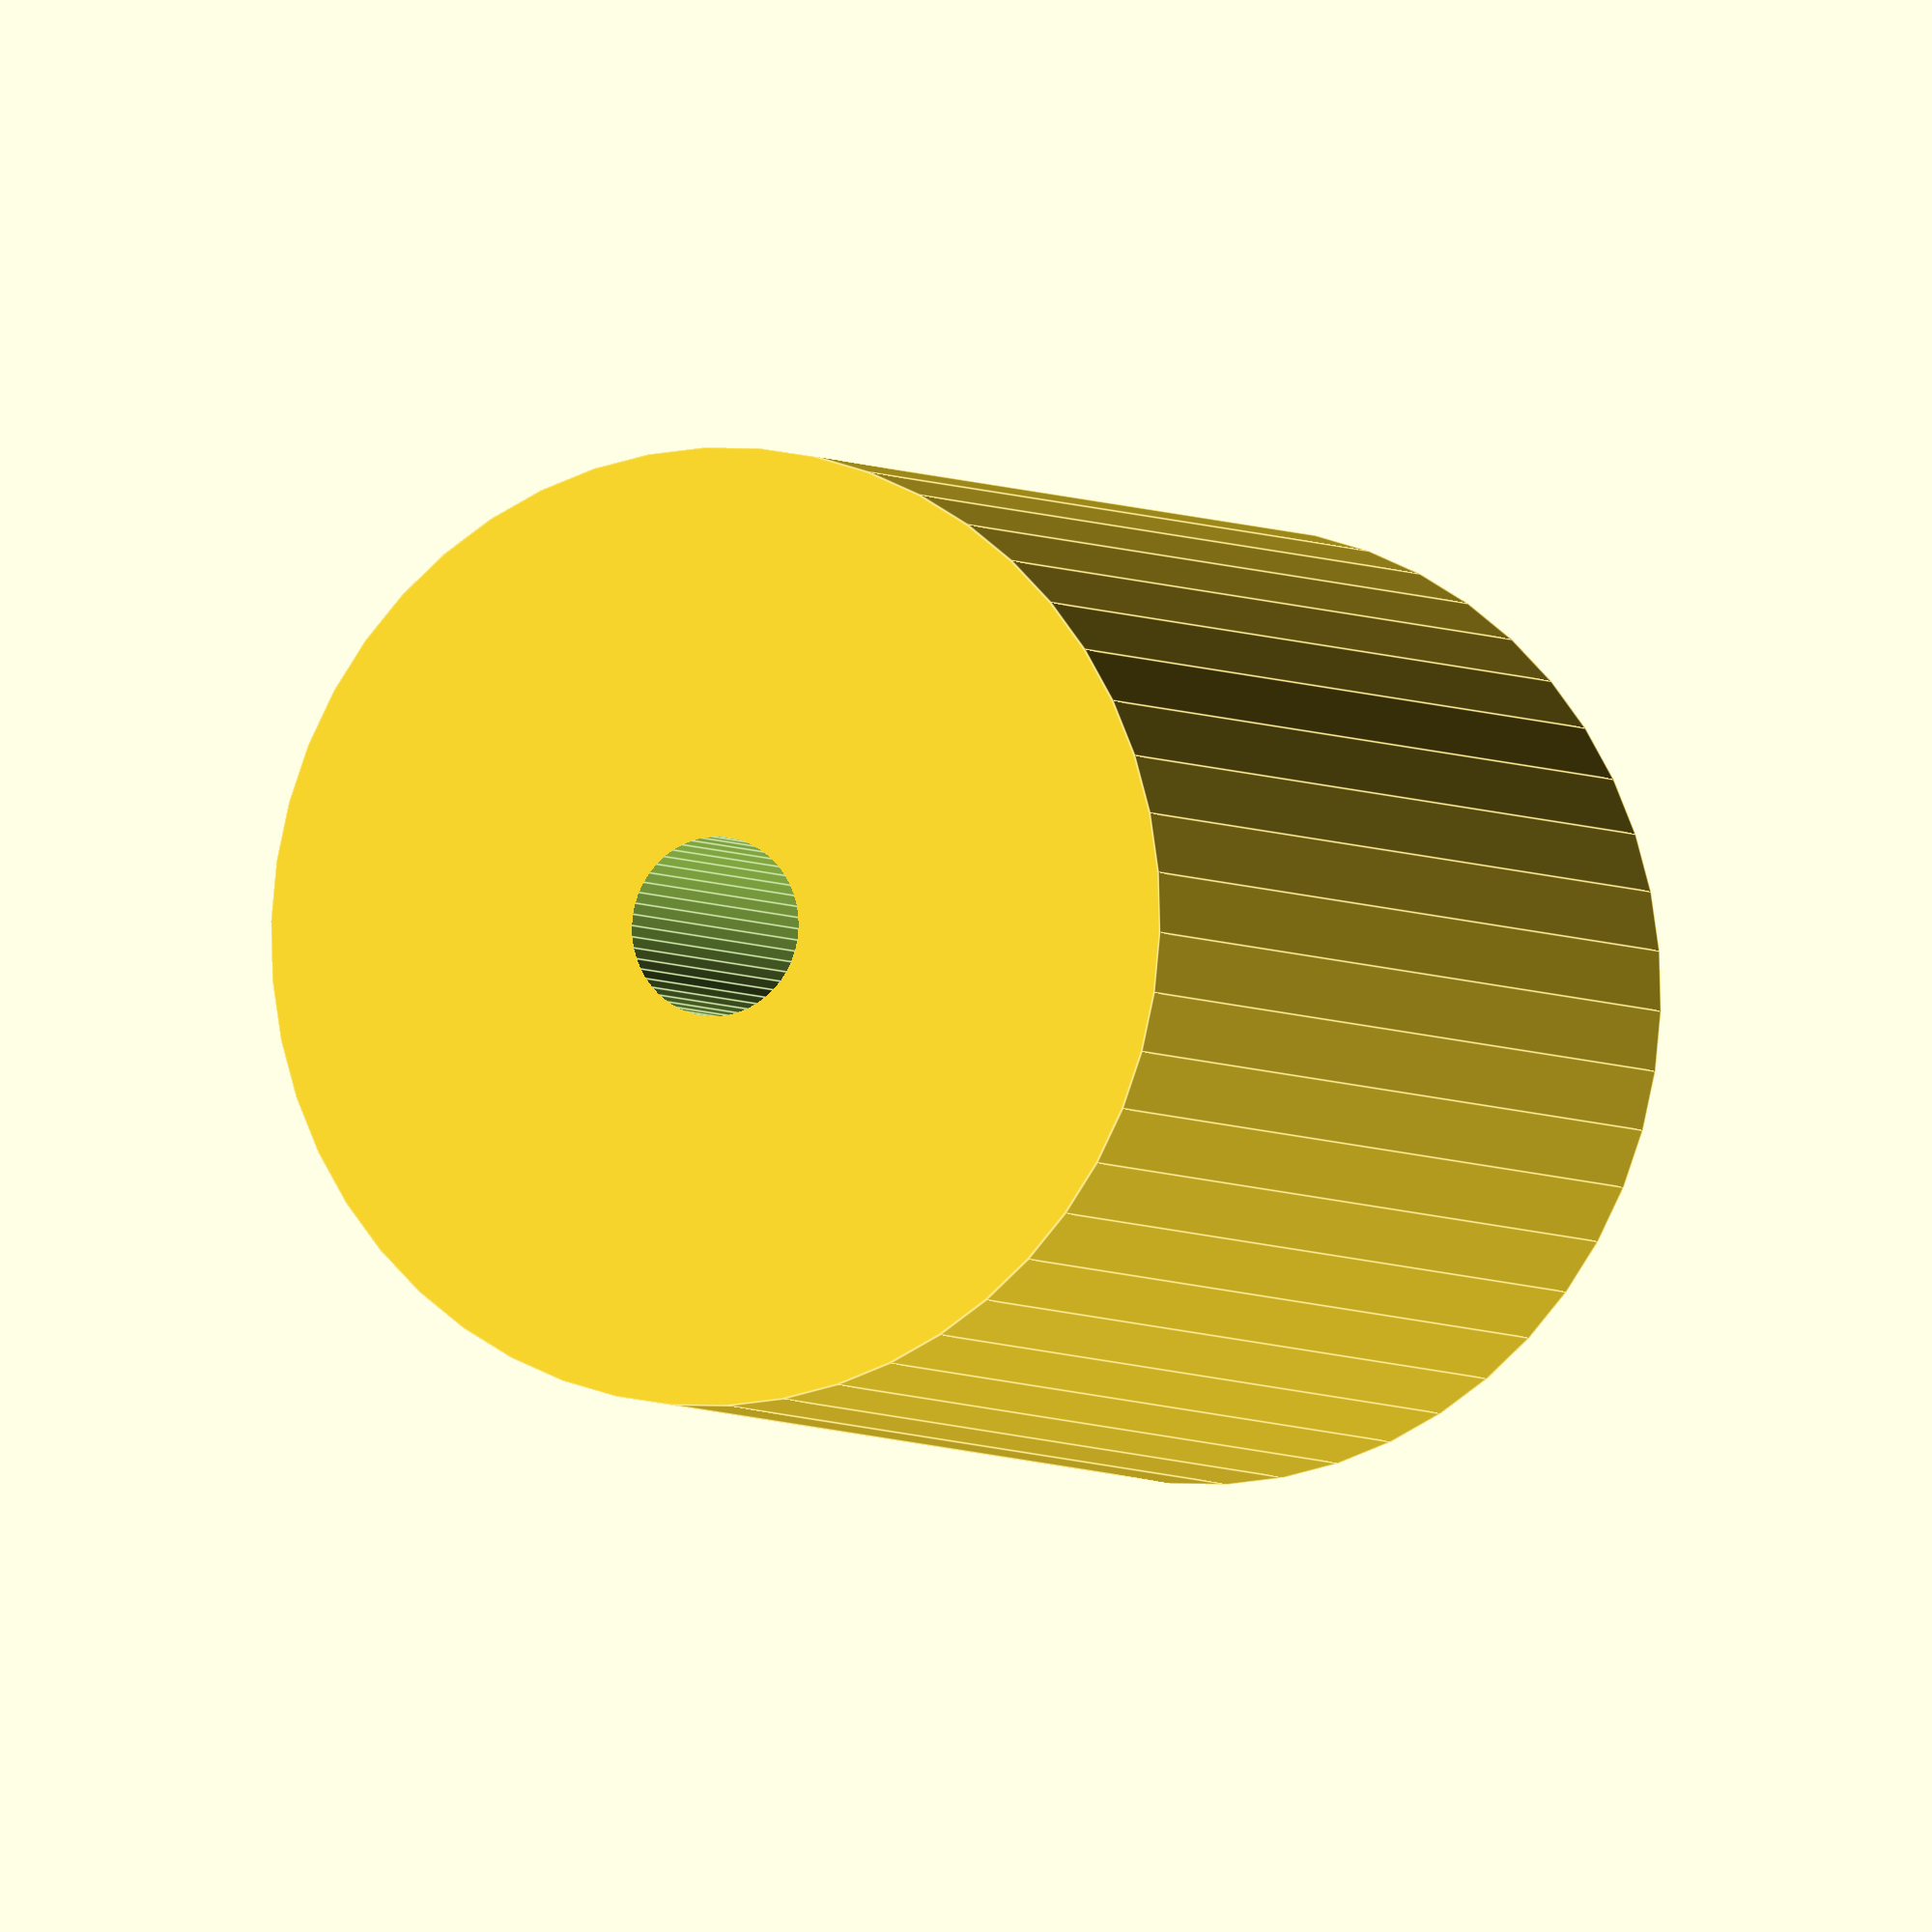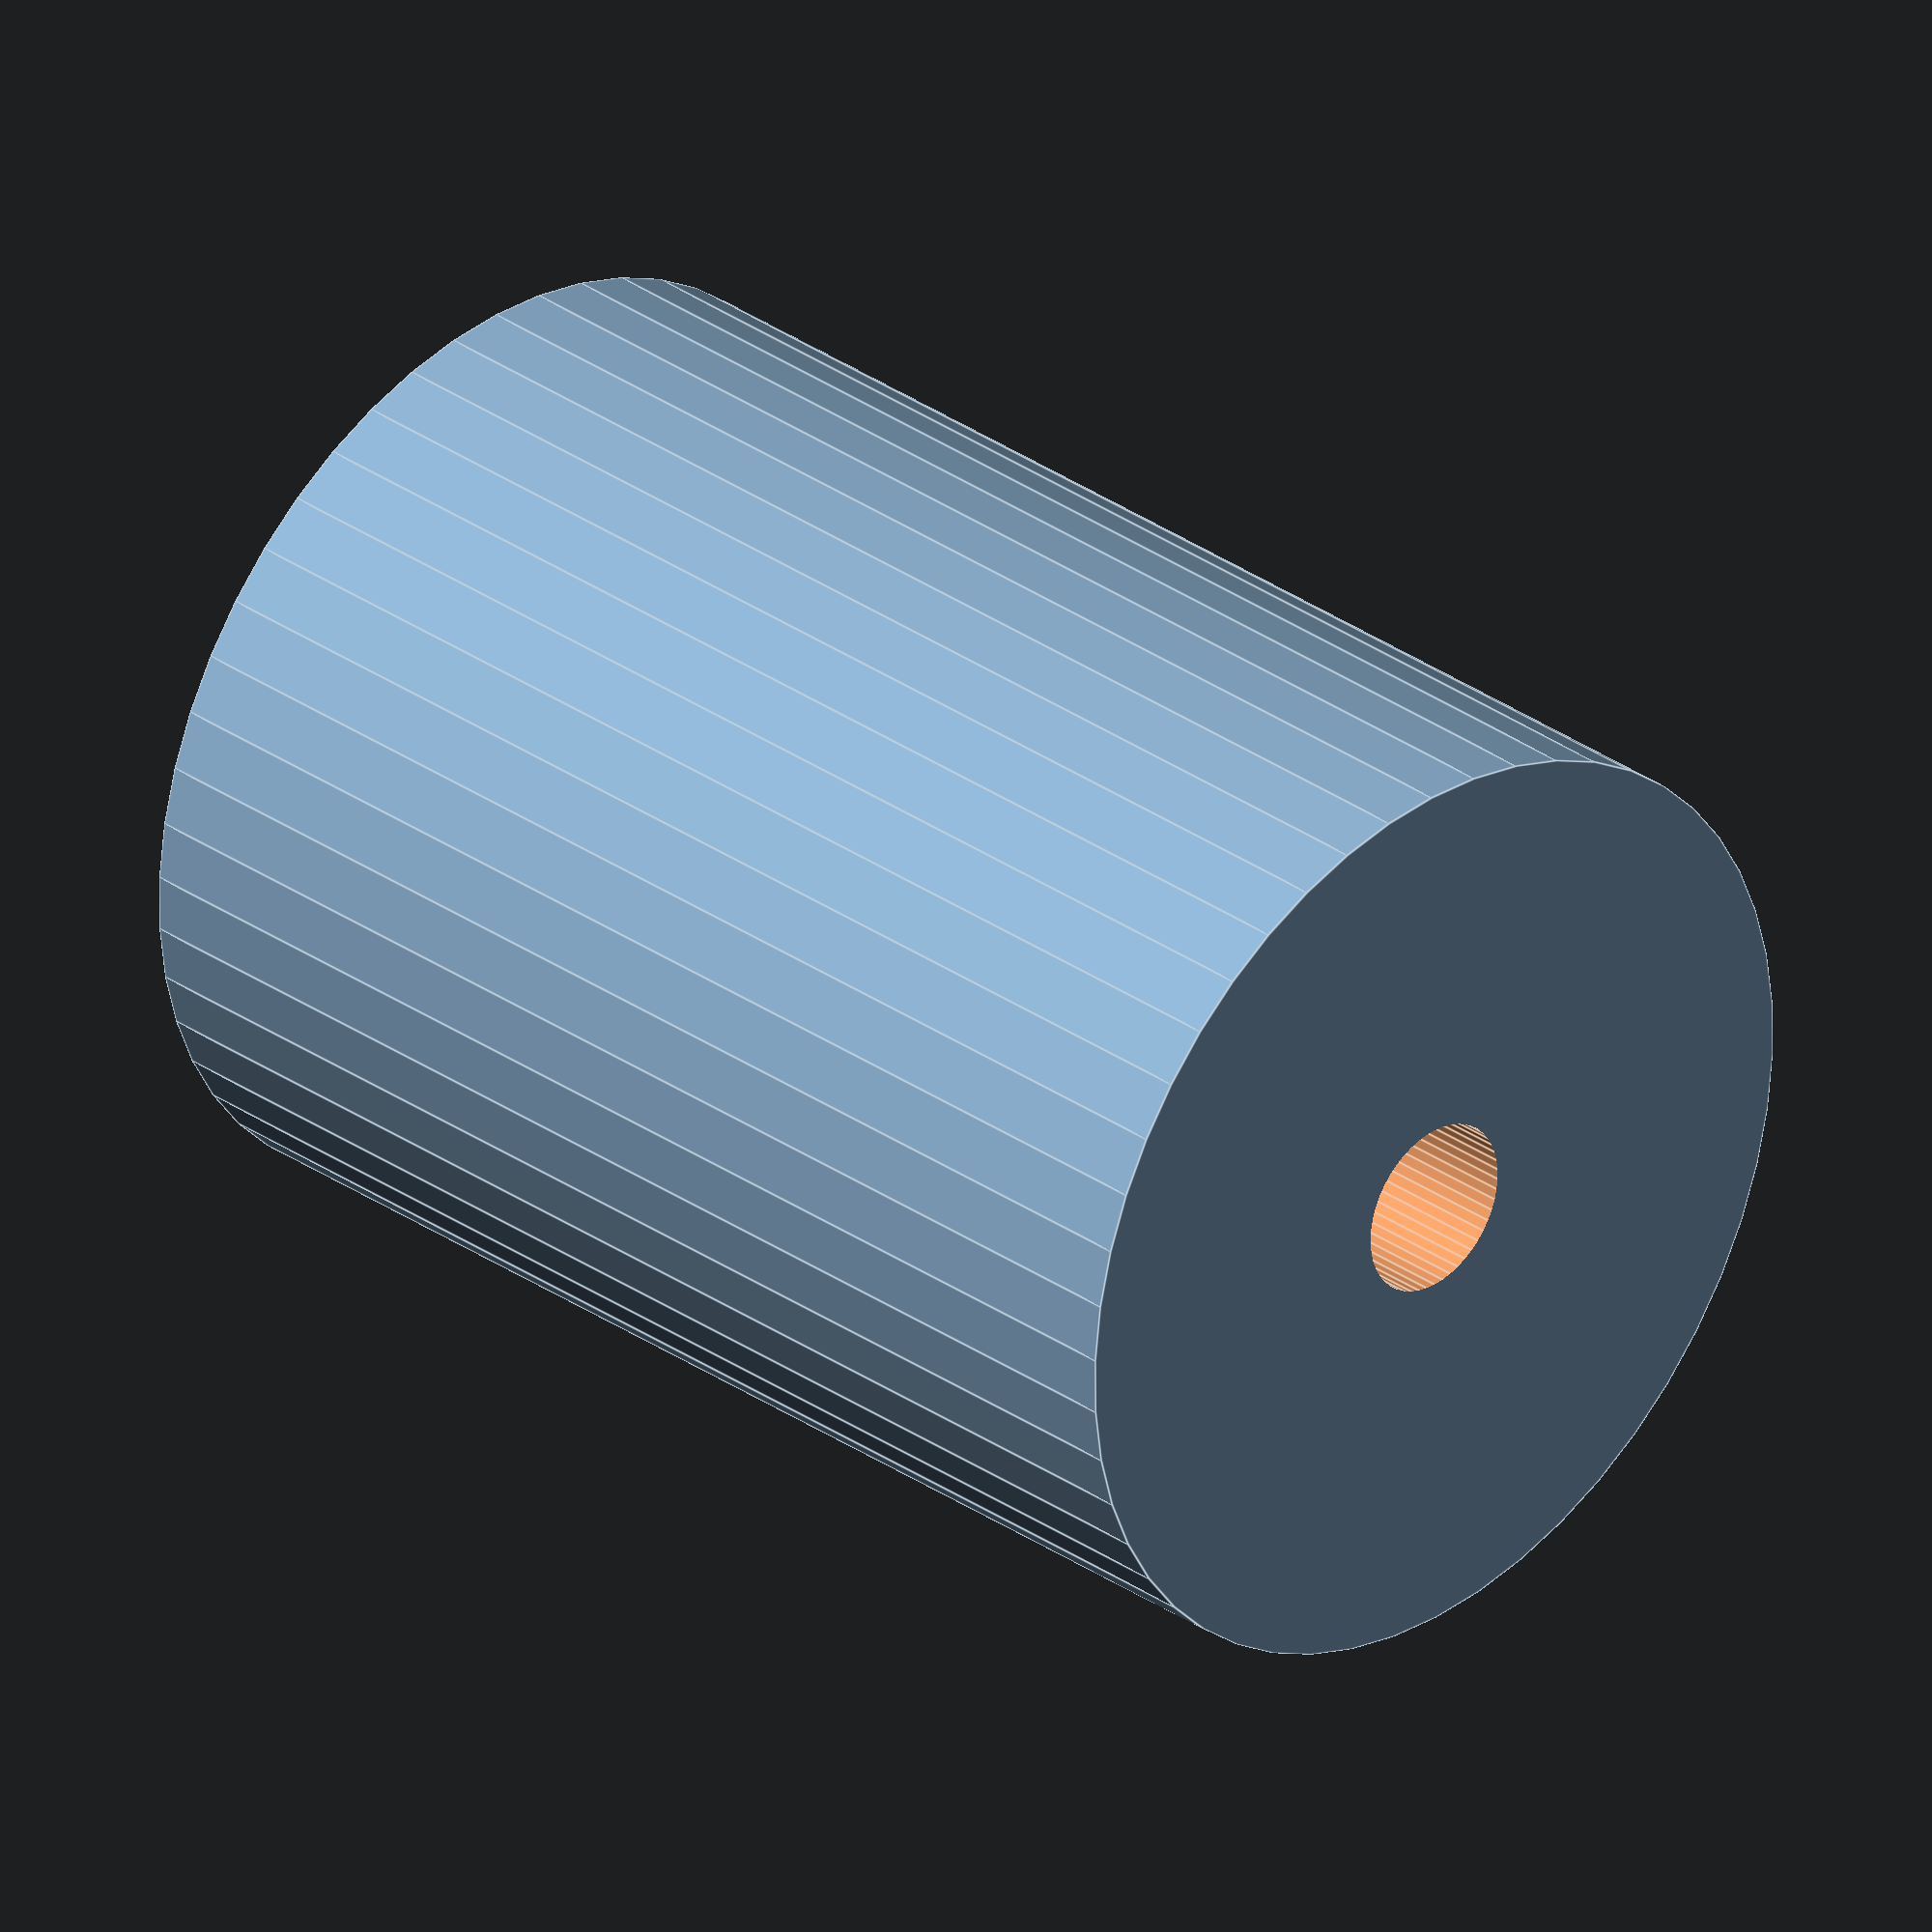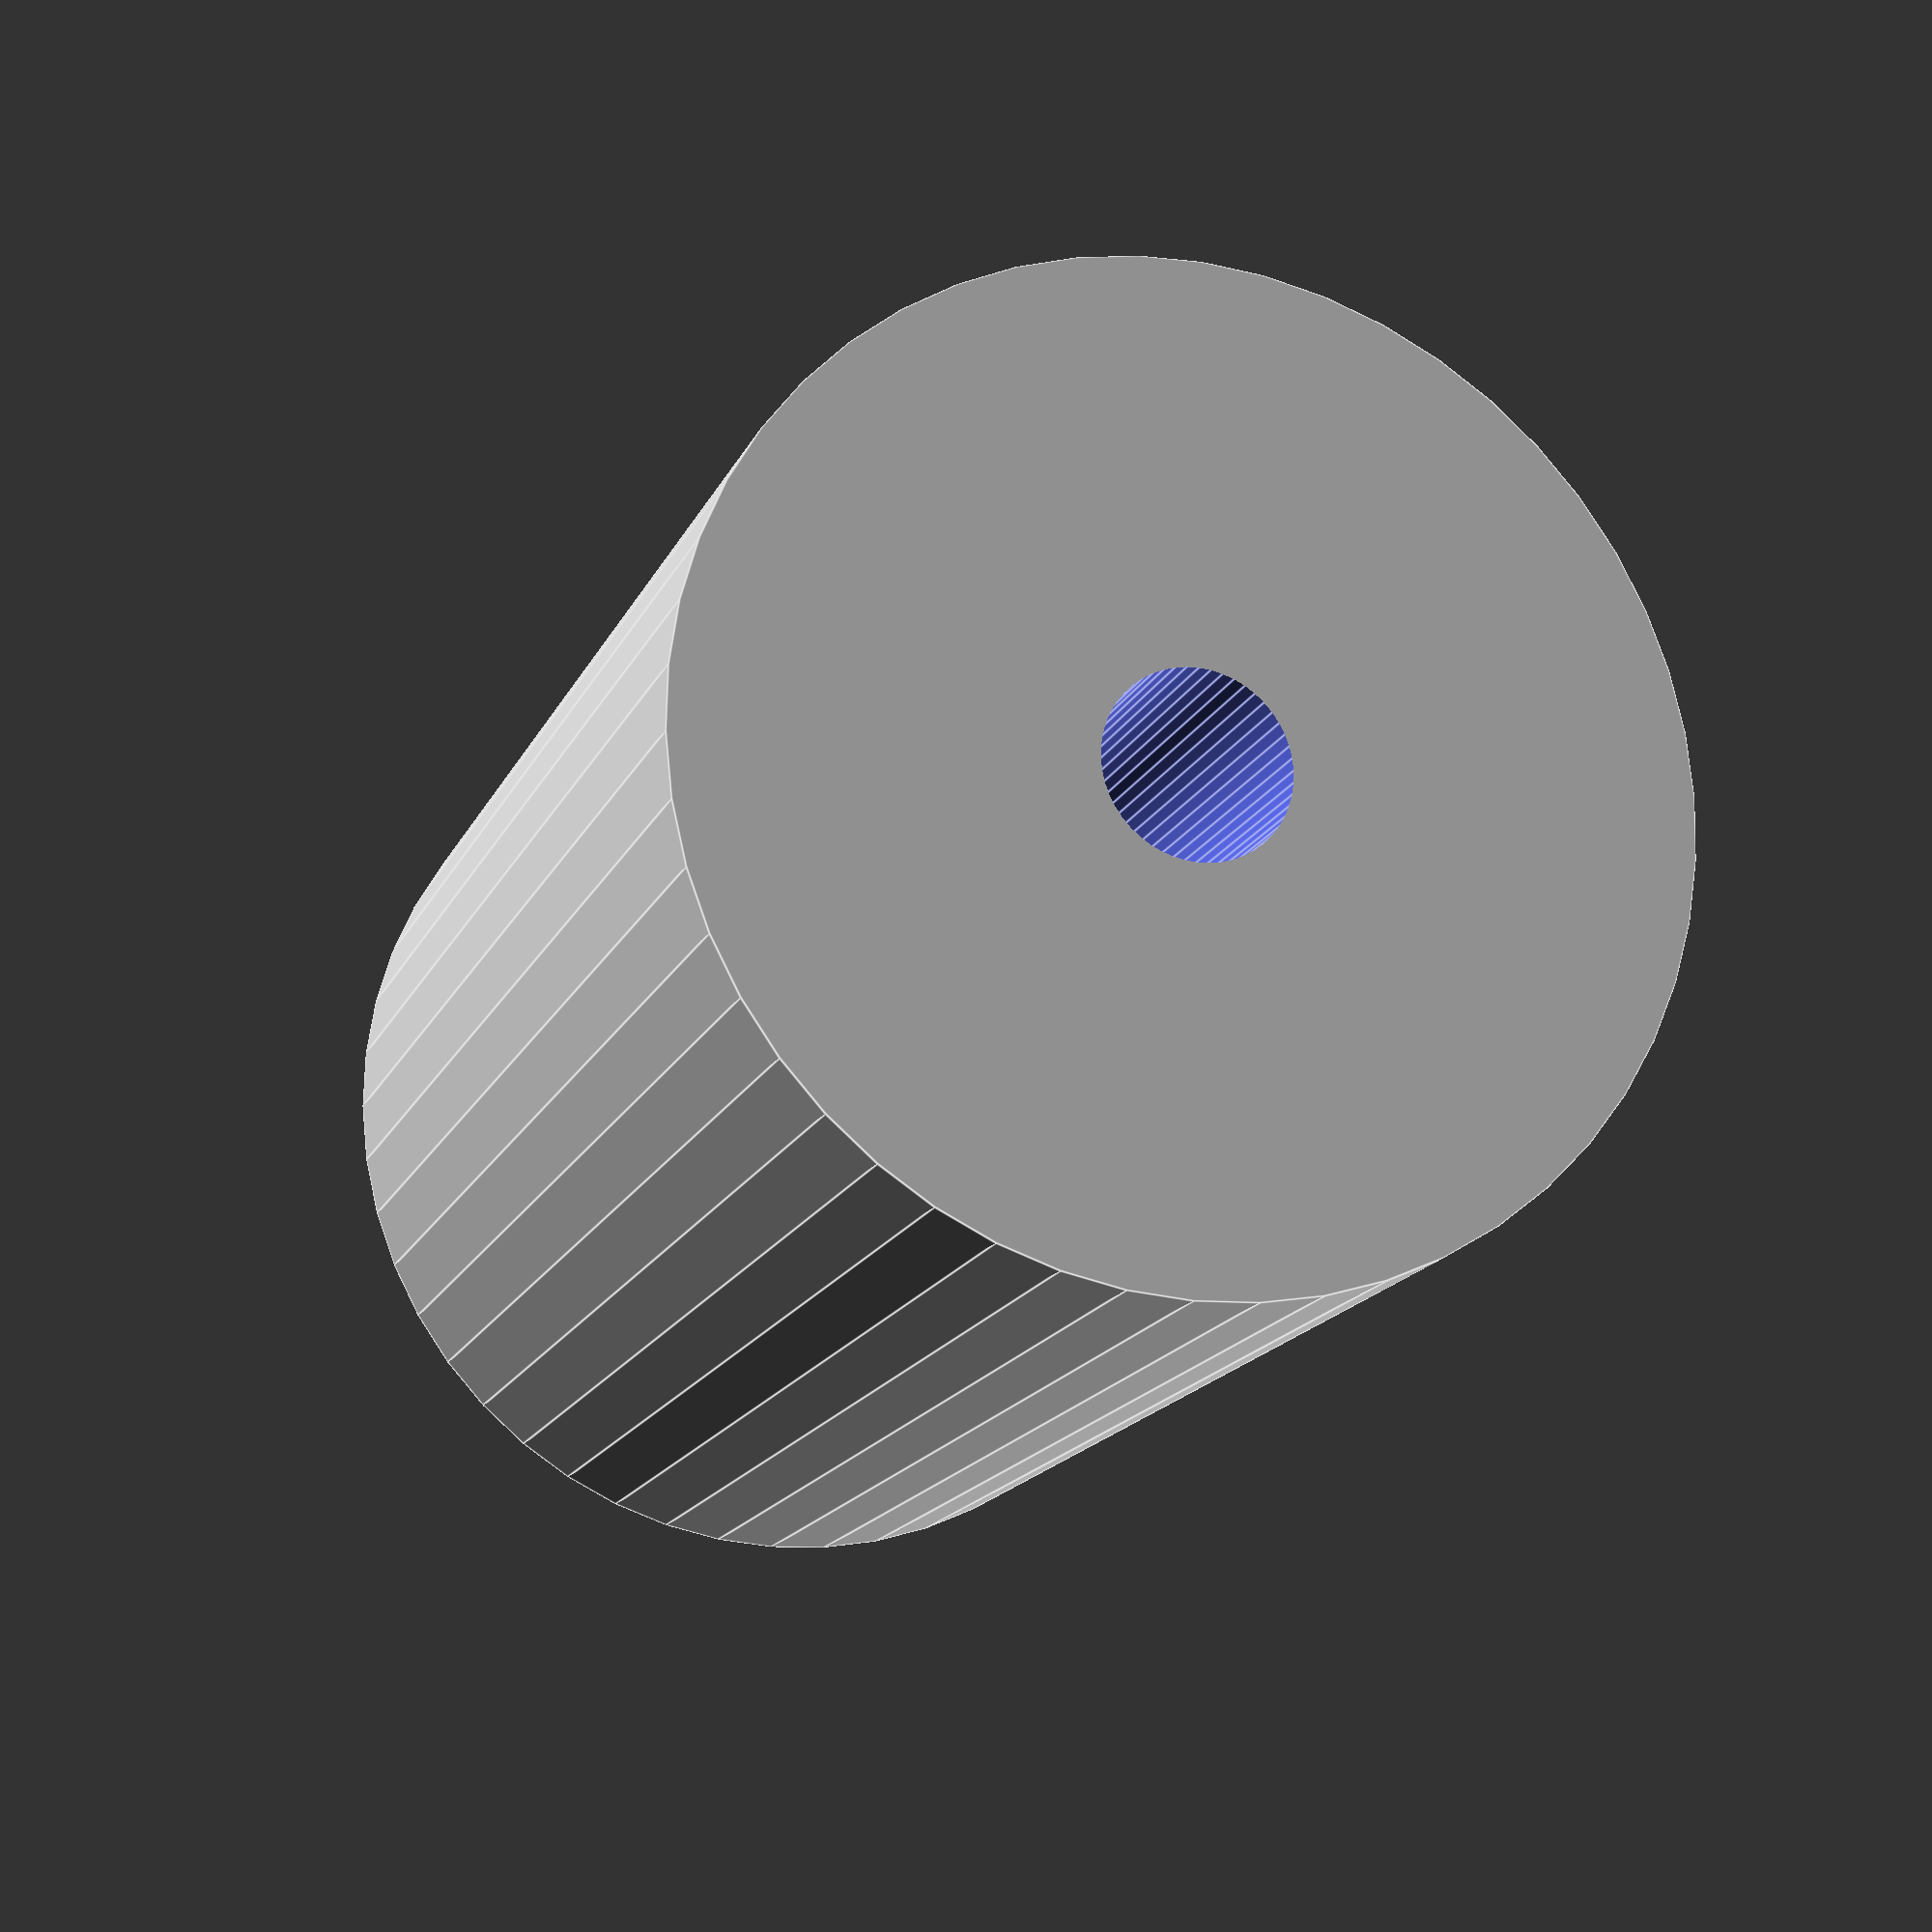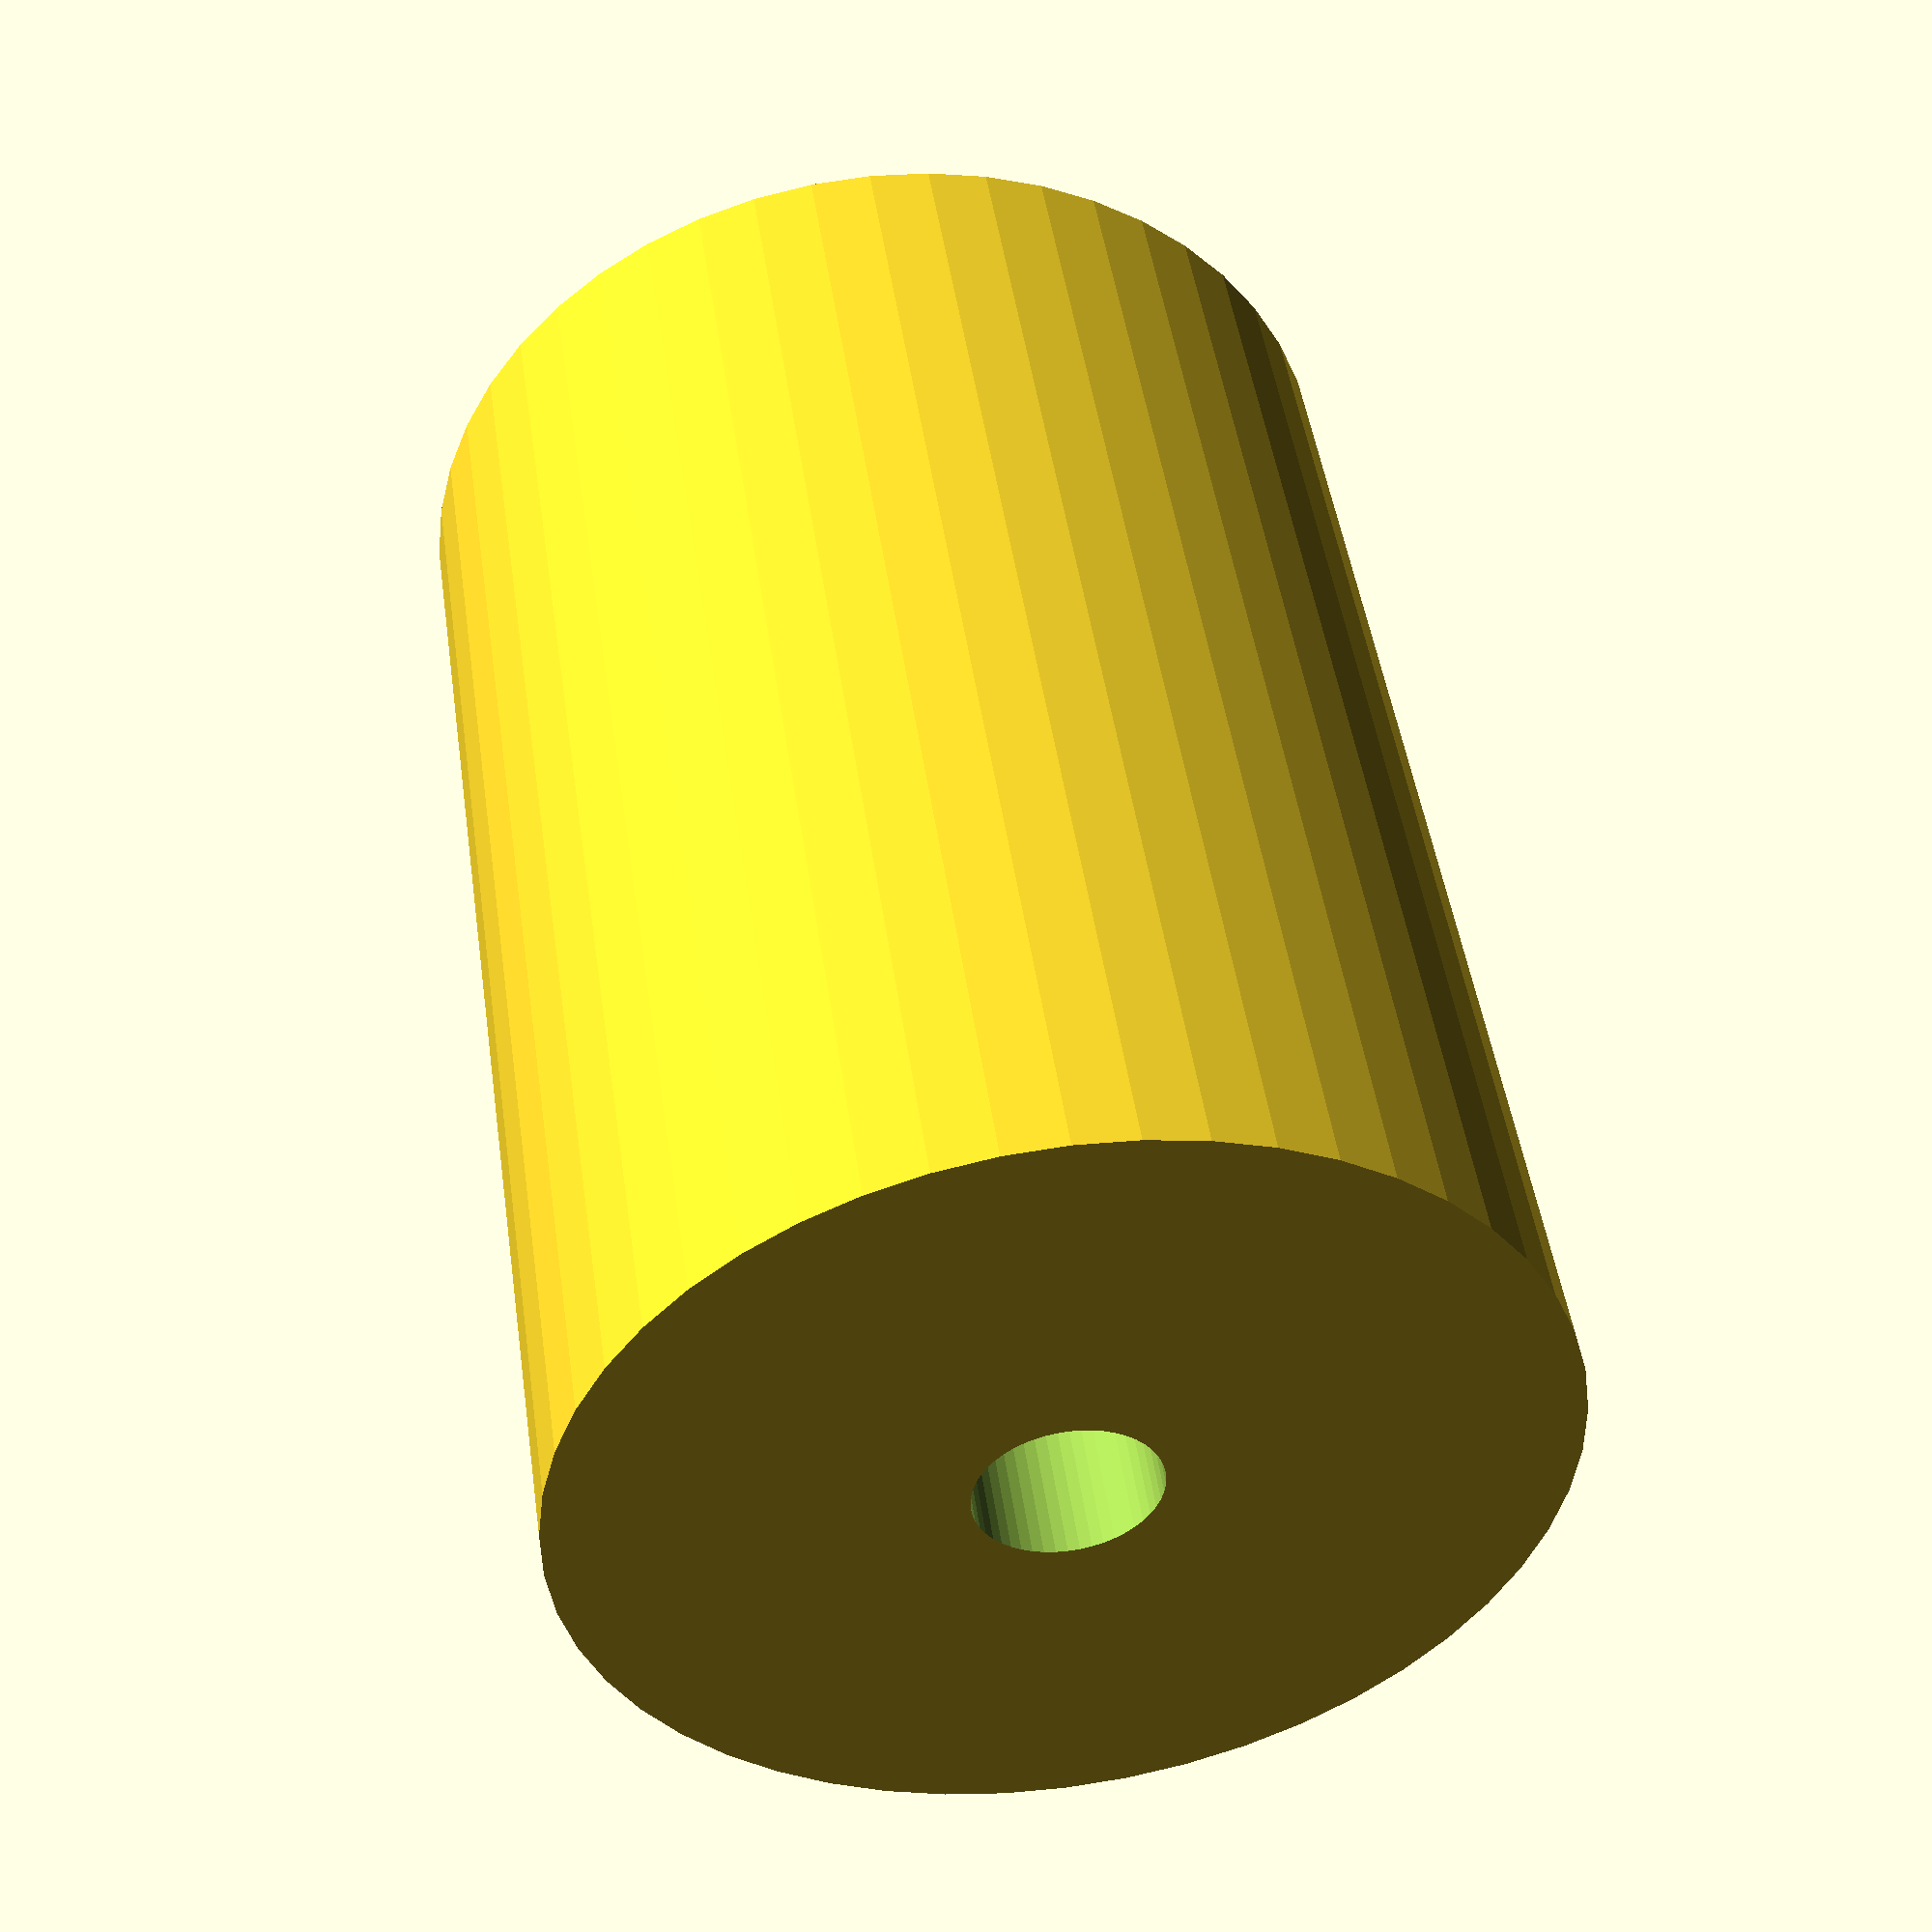
<openscad>
$fn = 50;


difference() {
	union() {
		translate(v = [0, 0, -16.5000000000]) {
			cylinder(h = 33, r = 12.0000000000);
		}
	}
	union() {
		translate(v = [0, 0, -100.0000000000]) {
			cylinder(h = 200, r = 2.2500000000);
		}
	}
}
</openscad>
<views>
elev=3.7 azim=12.3 roll=202.3 proj=o view=edges
elev=148.8 azim=40.0 roll=45.1 proj=o view=edges
elev=16.3 azim=95.9 roll=162.1 proj=p view=edges
elev=133.1 azim=24.6 roll=188.1 proj=p view=solid
</views>
